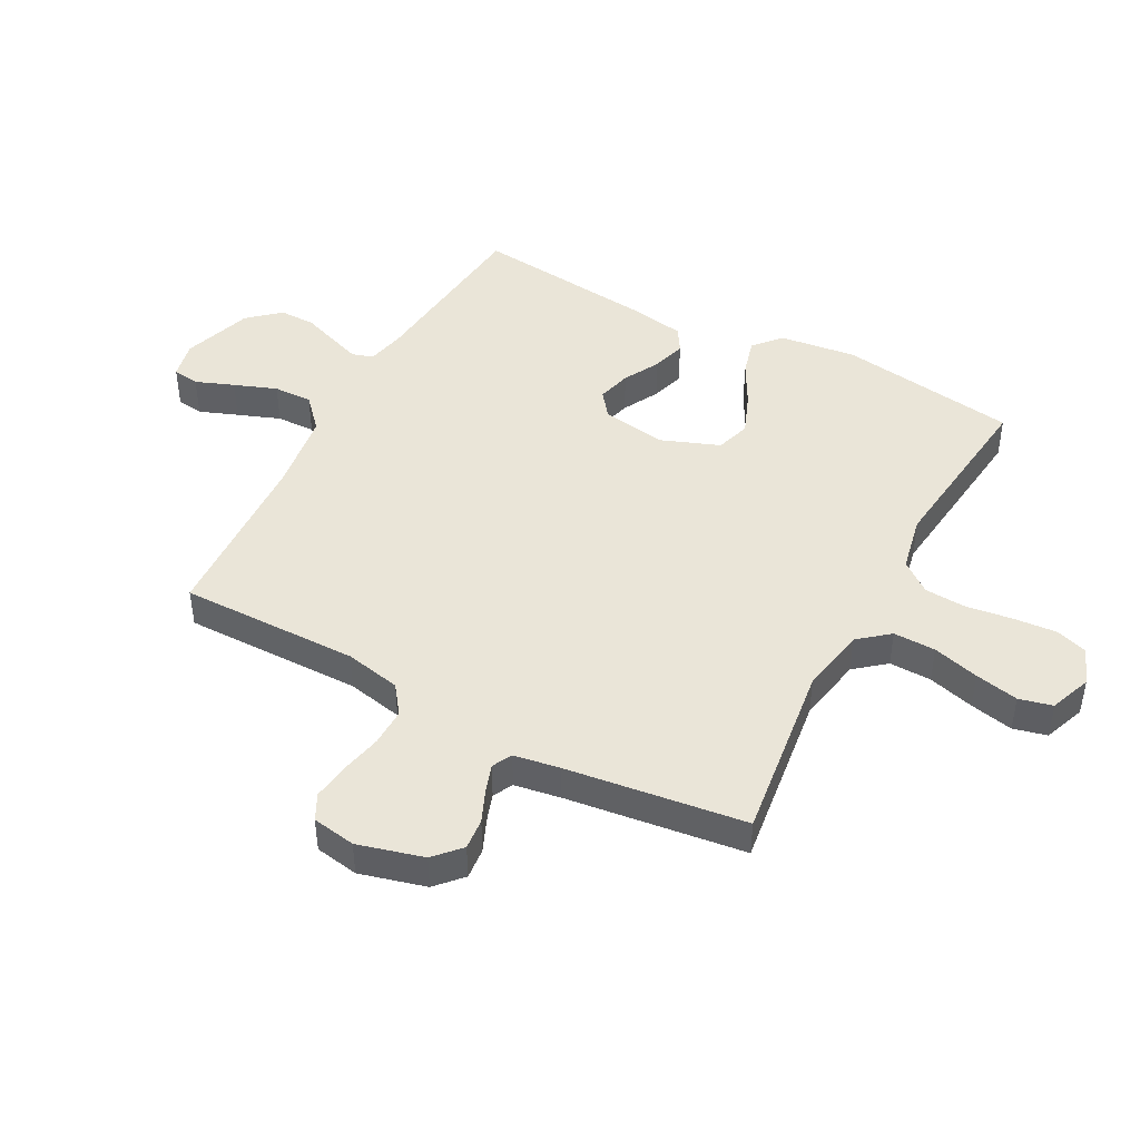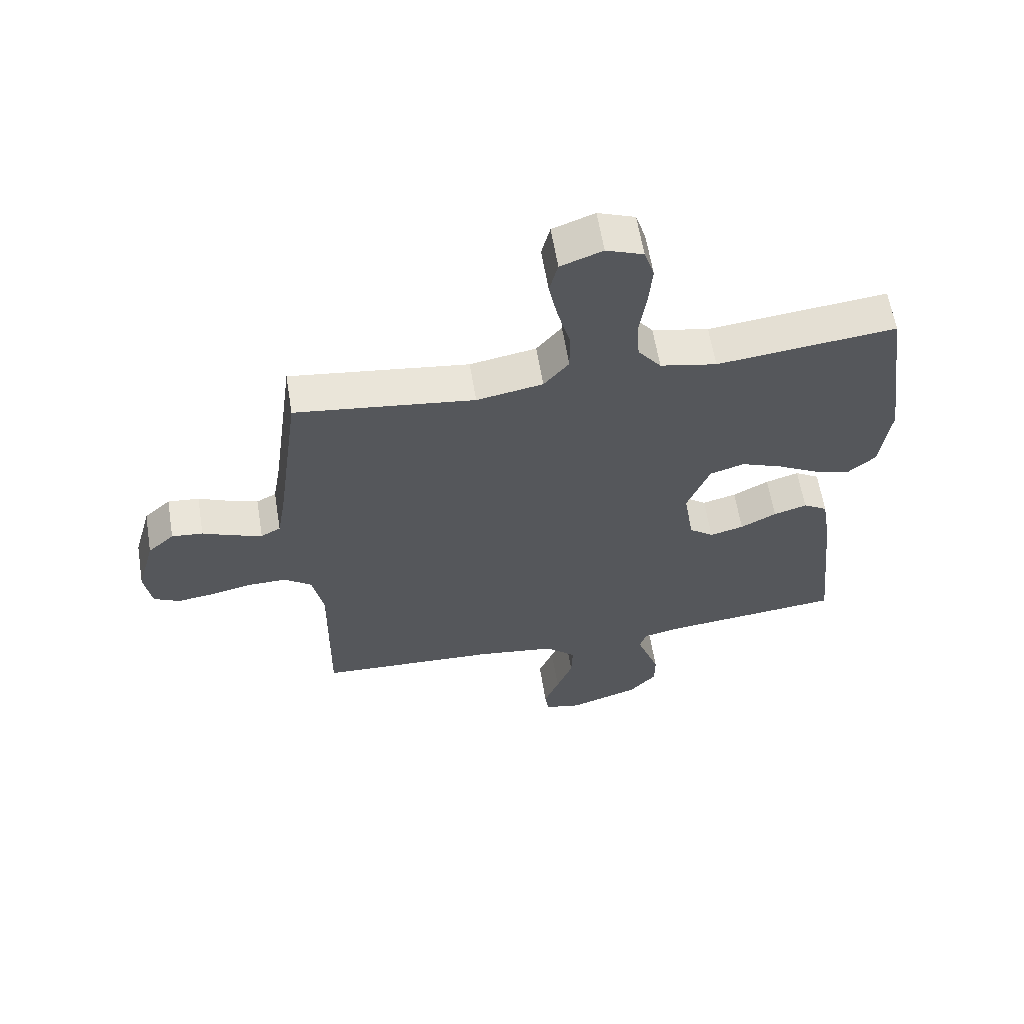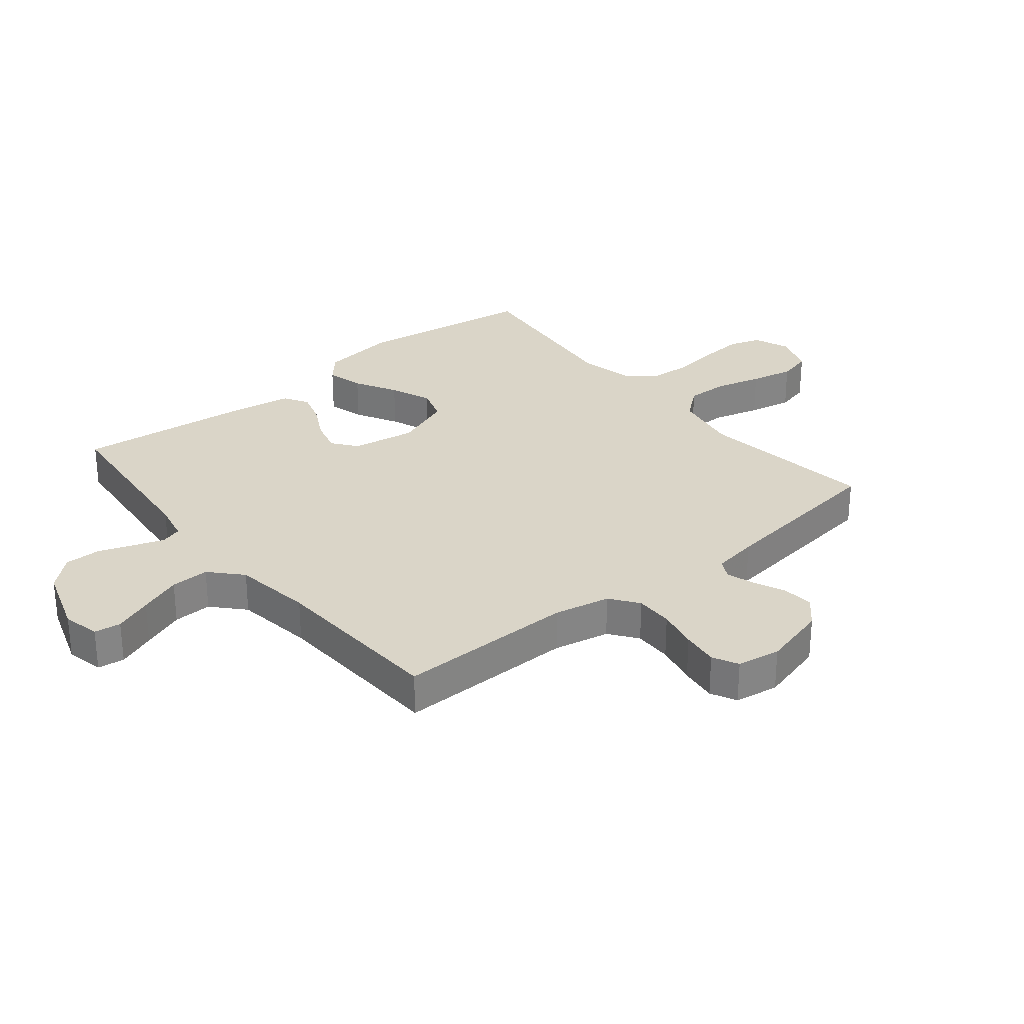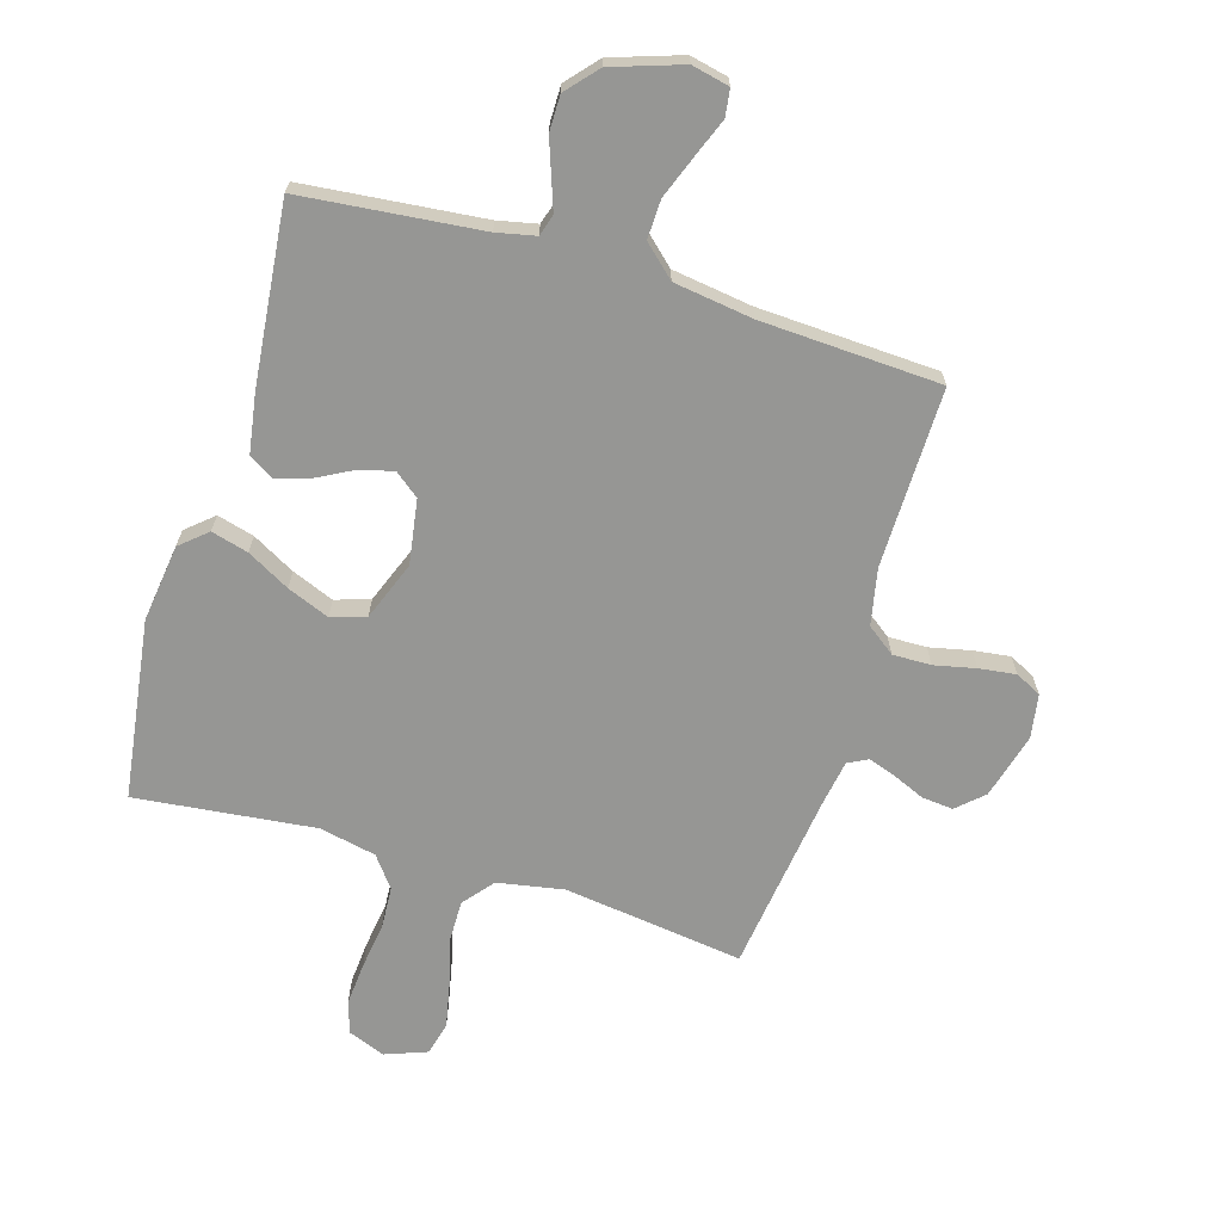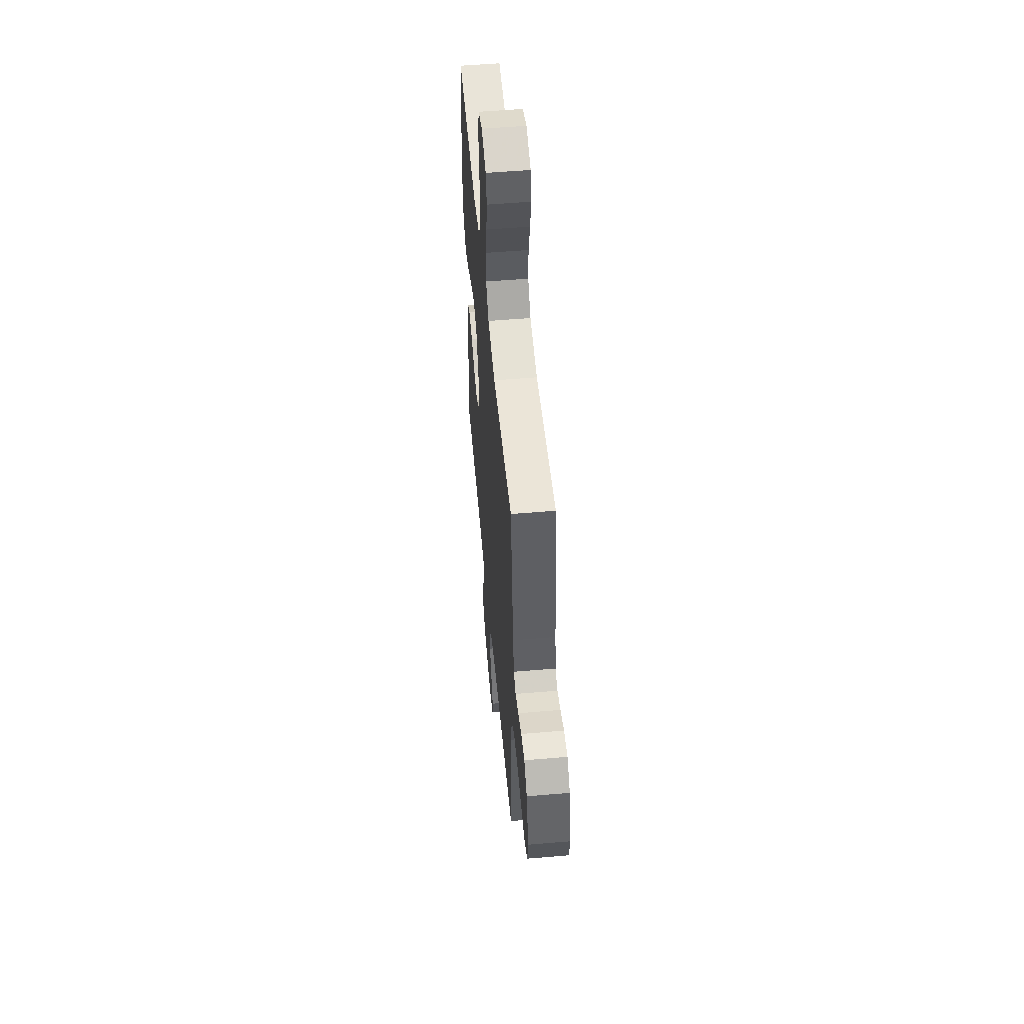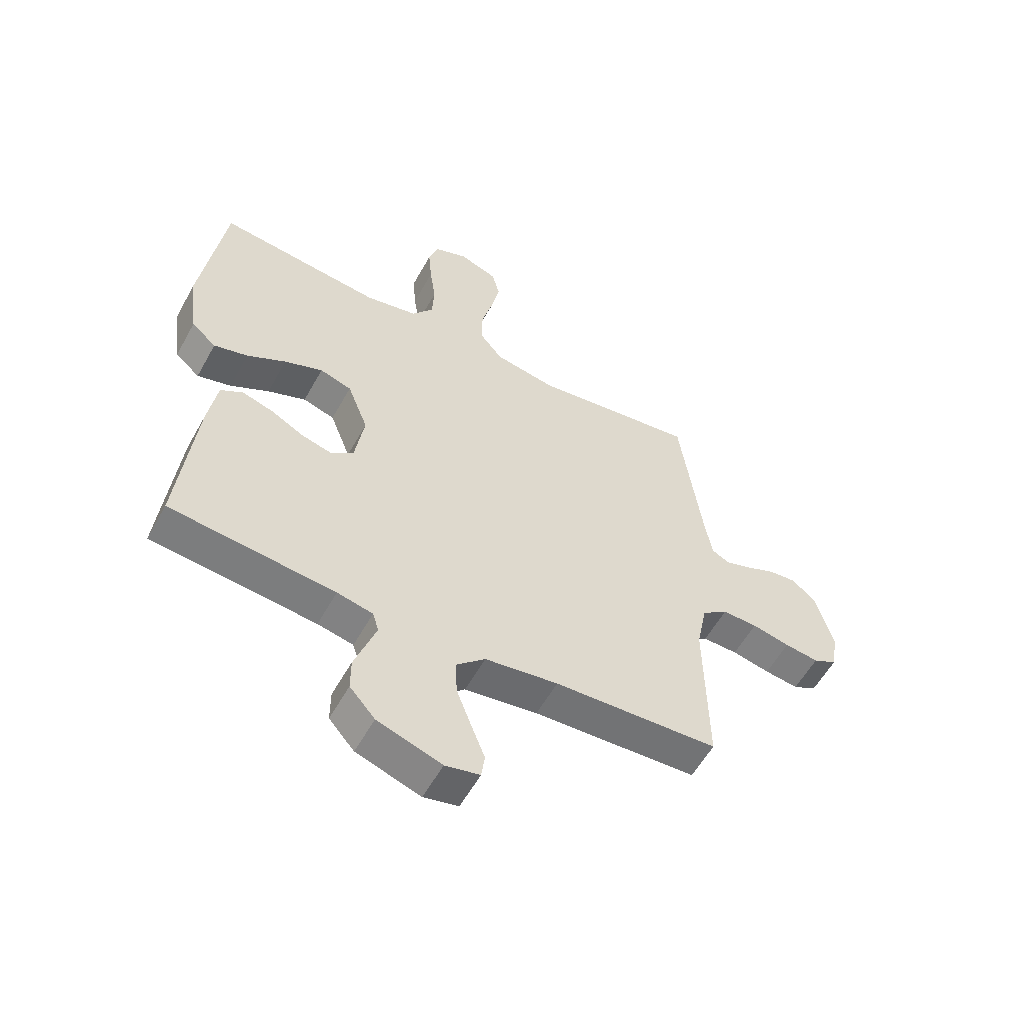
<metadata>
{"format":"obj","ext":"obj","renderer":"f3d","projection":"perspective","resolution":1024,"background":"white","views":[{"elev":45.4,"azim":-61.7,"up":"+Y"},{"elev":61.3,"azim":-9.3,"up":"+Z"},{"elev":29.3,"azim":-129.1,"up":"+Y"},{"elev":-67.7,"azim":163.3,"up":"+Y"},{"elev":54.2,"azim":-95.2,"up":"+Z"},{"elev":-56.9,"azim":151.3,"up":"+Z"}]}
</metadata>
<code>
v -0.5 0.07 -0.5
v -0.496 0.07 -0.2
v -0.515 0.07 -0.106
v -0.562 0.07 -0.071
v -0.626 0.07 -0.072
v -0.695 0.07 -0.087
v -0.757 0.07 -0.095
v -0.8 0.07 -0.073
v -0.812 0.07 0
v -0.782 0.07 0.11
v -0.738 0.07 0.15
v -0.686 0.07 0.145
v -0.633 0.07 0.122
v -0.586 0.07 0.106
v -0.553 0.07 0.123
v -0.54 0.07 0.2
v -0.5 0.07 0.5
v -0.2 0.07 0.46
v -0.089 0.07 0.48
v -0.047 0.07 0.531
v -0.048 0.07 0.602
v -0.069 0.07 0.68
v -0.084 0.07 0.753
v -0.07 0.07 0.809
v 0 0.07 0.835
v 0.062 0.07 0.811
v 0.079 0.07 0.757
v 0.073 0.07 0.685
v 0.062 0.07 0.608
v 0.066 0.07 0.538
v 0.105 0.07 0.487
v 0.2 0.07 0.467
v 0.5 0.07 0.5
v 0.542 0.07 0.2
v 0.525 0.07 0.071
v 0.48 0.07 0.032
v 0.418 0.07 0.049
v 0.347 0.07 0.088
v 0.277 0.07 0.116
v 0.219 0.07 0.098
v 0.181 0.07 0
v 0.198 0.07 -0.108
v 0.239 0.07 -0.14
v 0.296 0.07 -0.125
v 0.356 0.07 -0.093
v 0.412 0.07 -0.076
v 0.453 0.07 -0.101
v 0.469 0.07 -0.2
v 0.5 0.07 -0.5
v 0.2 0.07 -0.53
v 0.135 0.07 -0.544
v 0.124 0.07 -0.58
v 0.142 0.07 -0.631
v 0.163 0.07 -0.69
v 0.163 0.07 -0.75
v 0.117 0.07 -0.802
v 0 0.07 -0.841
v -0.063 0.07 -0.827
v -0.069 0.07 -0.782
v -0.044 0.07 -0.718
v -0.017 0.07 -0.647
v -0.015 0.07 -0.582
v -0.067 0.07 -0.534
v -0.2 0.07 -0.515
v -0.5 0 -0.5
v -0.496 0 -0.2
v -0.515 0 -0.106
v -0.562 0 -0.071
v -0.626 0 -0.072
v -0.695 0 -0.087
v -0.757 0 -0.095
v -0.8 0 -0.073
v -0.812 0 0
v -0.782 0 0.11
v -0.738 0 0.15
v -0.686 0 0.145
v -0.633 0 0.122
v -0.586 0 0.106
v -0.553 0 0.123
v -0.54 0 0.2
v -0.5 0 0.5
v -0.2 0 0.46
v -0.089 0 0.48
v -0.047 0 0.531
v -0.048 0 0.602
v -0.069 0 0.68
v -0.084 0 0.753
v -0.07 0 0.809
v 0 0 0.835
v 0.062 0 0.811
v 0.079 0 0.757
v 0.073 0 0.685
v 0.062 0 0.608
v 0.066 0 0.538
v 0.105 0 0.487
v 0.2 0 0.467
v 0.5 0 0.5
v 0.542 0 0.2
v 0.525 0 0.071
v 0.48 0 0.032
v 0.418 0 0.049
v 0.347 0 0.088
v 0.277 0 0.116
v 0.219 0 0.098
v 0.181 0 0
v 0.198 0 -0.108
v 0.239 0 -0.14
v 0.296 0 -0.125
v 0.356 0 -0.093
v 0.412 0 -0.076
v 0.453 0 -0.101
v 0.469 0 -0.2
v 0.5 0 -0.5
v 0.2 0 -0.53
v 0.135 0 -0.544
v 0.124 0 -0.58
v 0.142 0 -0.631
v 0.163 0 -0.69
v 0.163 0 -0.75
v 0.117 0 -0.802
v 0 0 -0.841
v -0.063 0 -0.827
v -0.069 0 -0.782
v -0.044 0 -0.718
v -0.017 0 -0.647
v -0.015 0 -0.582
v -0.067 0 -0.534
v -0.2 0 -0.515
f 57 58 59 60
f 57 60 61
f 56 57 61 62
f 53 54 55 56
f 52 53 56 62
f 47 48 49 50
f 47 50 51
f 44 45 46 47
f 43 44 47 51
f 42 43 51 52
f 35 36 37 38
f 35 38 39
f 32 33 34 35
f 31 32 35 39
f 30 31 39 40
f 26 27 28 29
f 24 25 26 29
f 24 29 30
f 21 22 23 24
f 21 24 30 40
f 16 17 18
f 15 16 18 19
f 10 11 12 13
f 10 13 14
f 9 10 14
f 8 9 14
f 5 6 7 8
f 4 5 8 14
f 3 4 14 15
f 64 1 2
f 63 64 2 3
f 41 42 52 62
f 41 62 63 3
f 20 21 40 41
f 19 20 41 3
f 3 15 19
f 124 123 122 121
f 125 124 121
f 126 125 121 120
f 120 119 118 117
f 126 120 117 116
f 114 113 112 111
f 115 114 111
f 111 110 109 108
f 115 111 108 107
f 116 115 107 106
f 102 101 100 99
f 103 102 99
f 99 98 97 96
f 103 99 96 95
f 104 103 95 94
f 93 92 91 90
f 93 90 89 88
f 94 93 88
f 88 87 86 85
f 104 94 88 85
f 82 81 80
f 83 82 80 79
f 77 76 75 74
f 78 77 74
f 78 74 73
f 78 73 72
f 72 71 70 69
f 78 72 69 68
f 79 78 68 67
f 66 65 128
f 67 66 128 127
f 126 116 106 105
f 67 127 126 105
f 105 104 85 84
f 67 105 84 83
f 83 79 67
f 1 65 66 2
f 2 66 67 3
f 3 67 68 4
f 4 68 69 5
f 5 69 70 6
f 6 70 71 7
f 7 71 72 8
f 8 72 73 9
f 9 73 74 10
f 10 74 75 11
f 11 75 76 12
f 12 76 77 13
f 13 77 78 14
f 14 78 79 15
f 15 79 80 16
f 16 80 81 17
f 17 81 82 18
f 18 82 83 19
f 19 83 84 20
f 20 84 85 21
f 21 85 86 22
f 22 86 87 23
f 23 87 88 24
f 24 88 89 25
f 25 89 90 26
f 26 90 91 27
f 27 91 92 28
f 28 92 93 29
f 29 93 94 30
f 30 94 95 31
f 31 95 96 32
f 32 96 97 33
f 33 97 98 34
f 34 98 99 35
f 35 99 100 36
f 36 100 101 37
f 37 101 102 38
f 38 102 103 39
f 39 103 104 40
f 40 104 105 41
f 41 105 106 42
f 42 106 107 43
f 43 107 108 44
f 44 108 109 45
f 45 109 110 46
f 46 110 111 47
f 47 111 112 48
f 48 112 113 49
f 49 113 114 50
f 50 114 115 51
f 51 115 116 52
f 52 116 117 53
f 53 117 118 54
f 54 118 119 55
f 55 119 120 56
f 56 120 121 57
f 57 121 122 58
f 58 122 123 59
f 59 123 124 60
f 60 124 125 61
f 61 125 126 62
f 62 126 127 63
f 63 127 128 64
f 64 128 65 1

</code>
